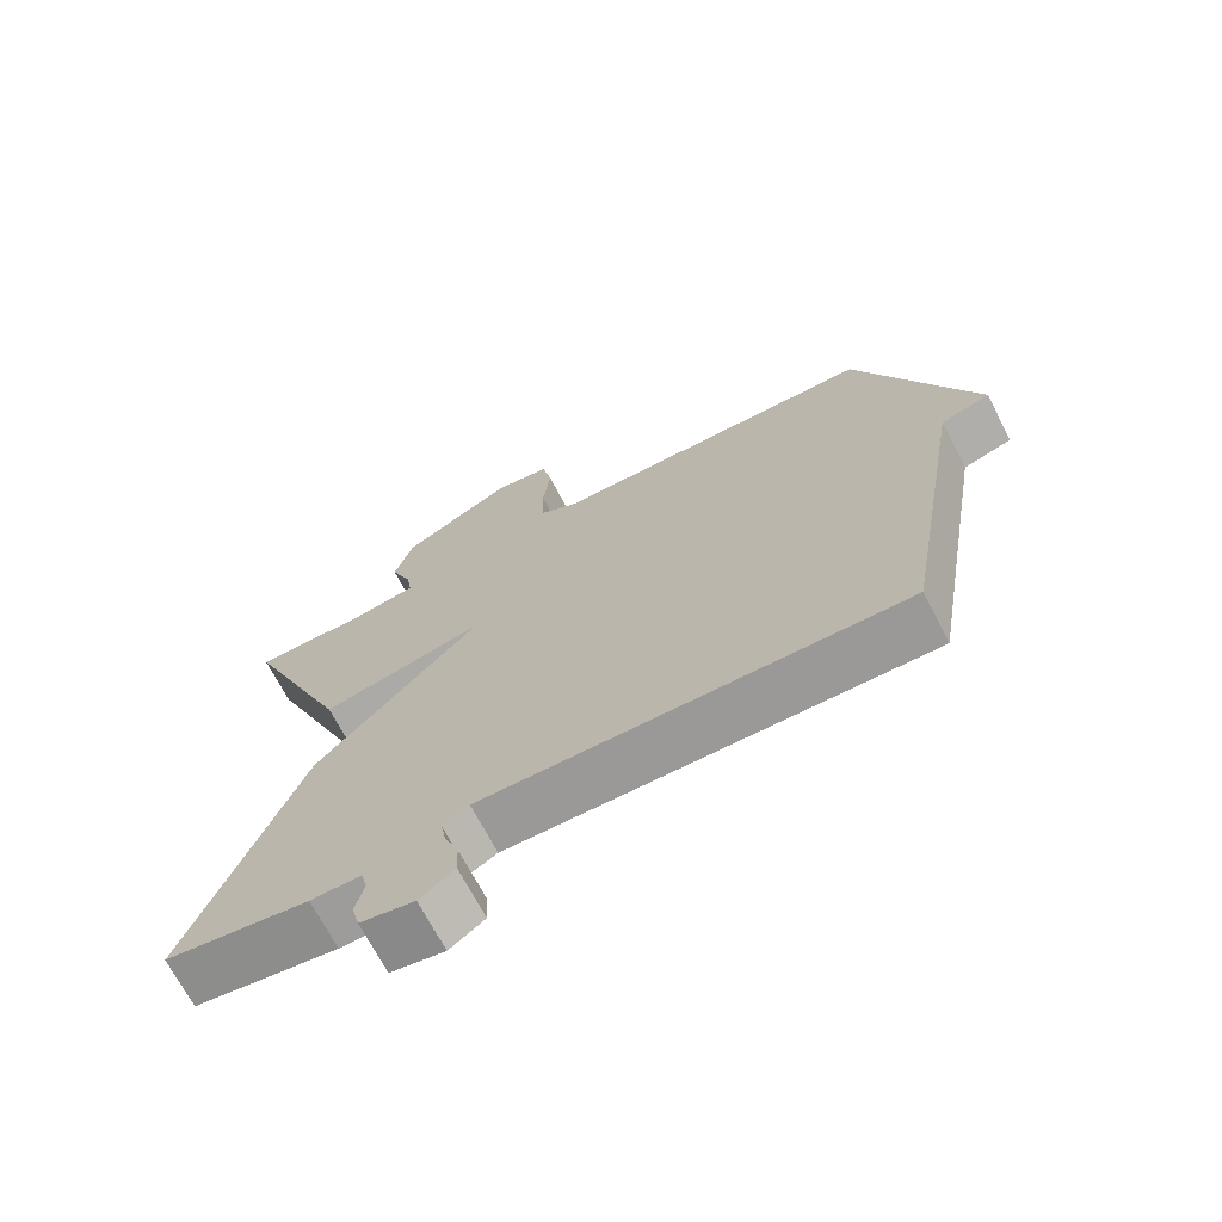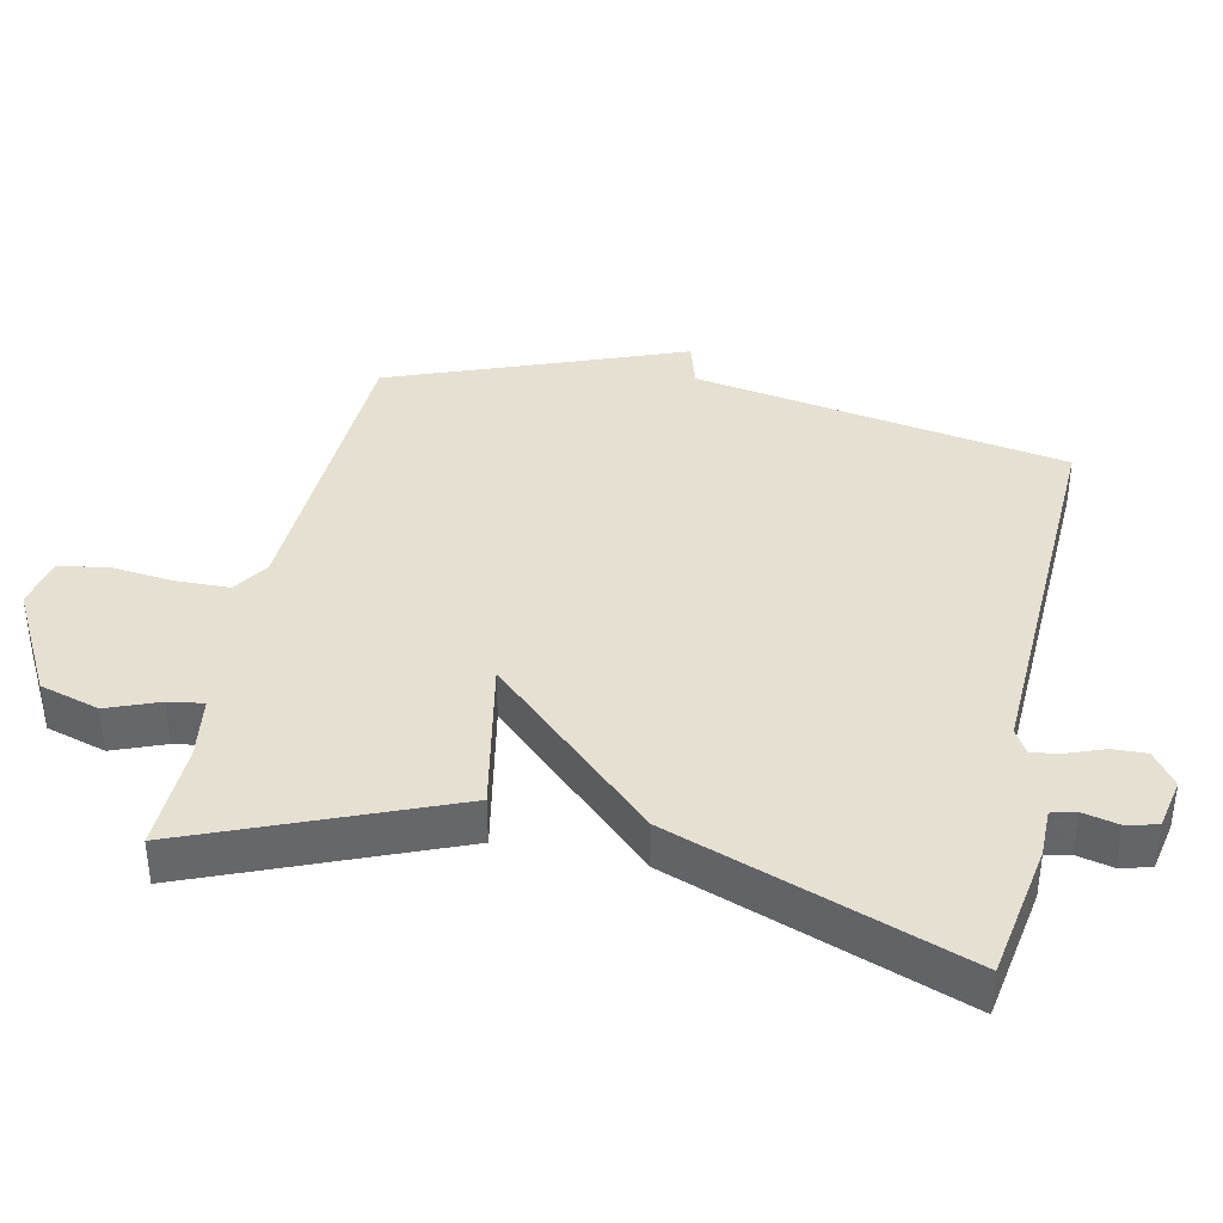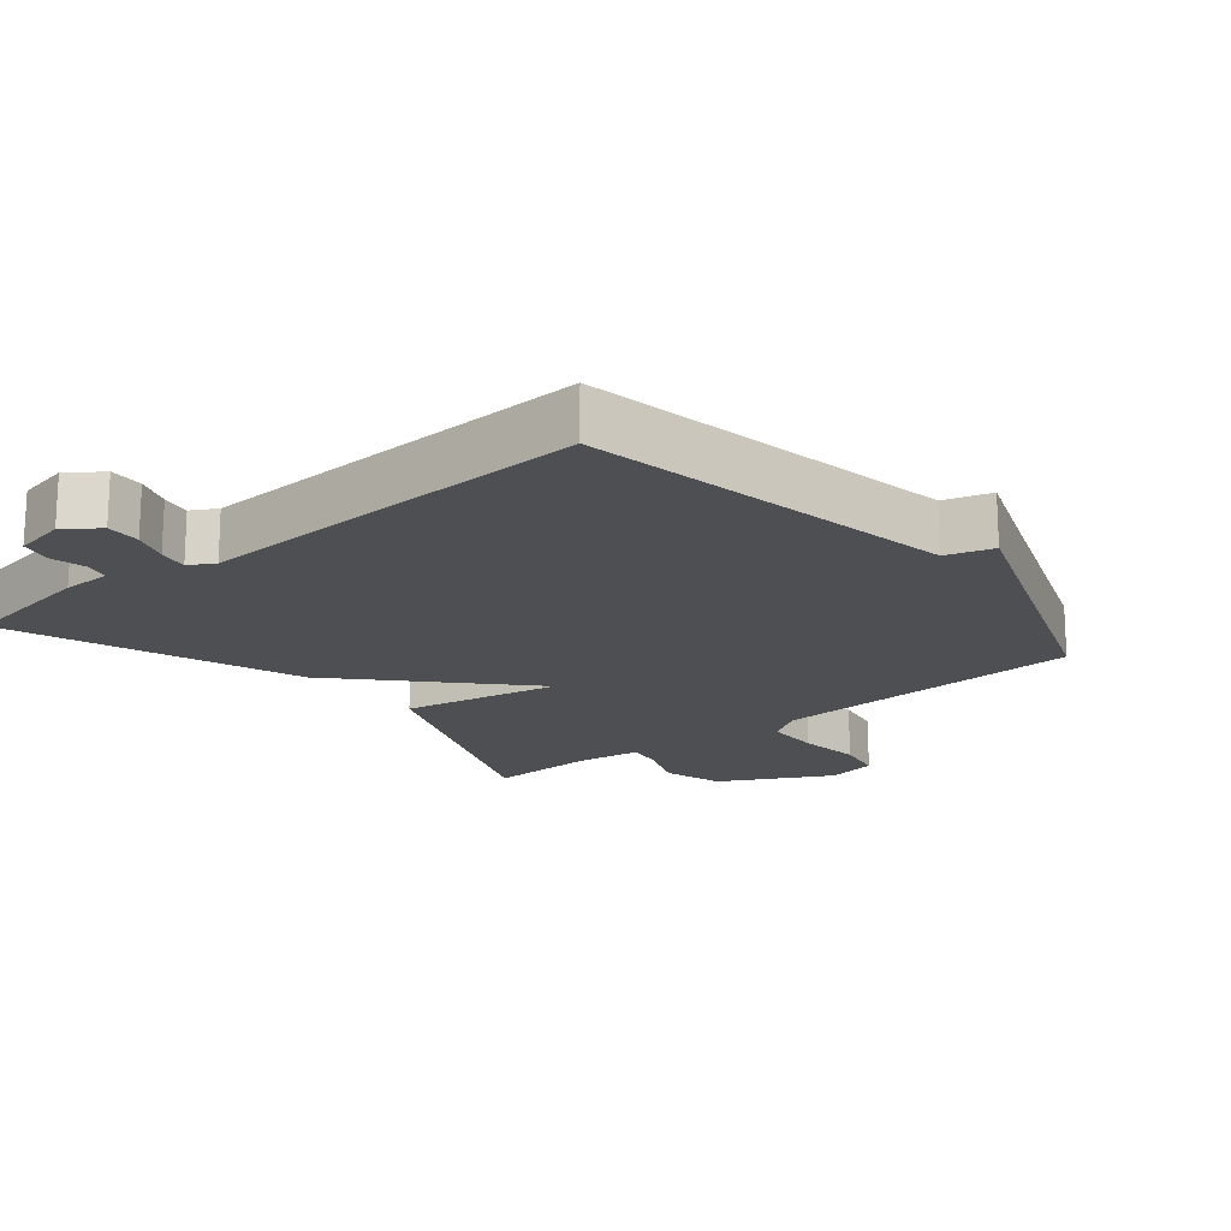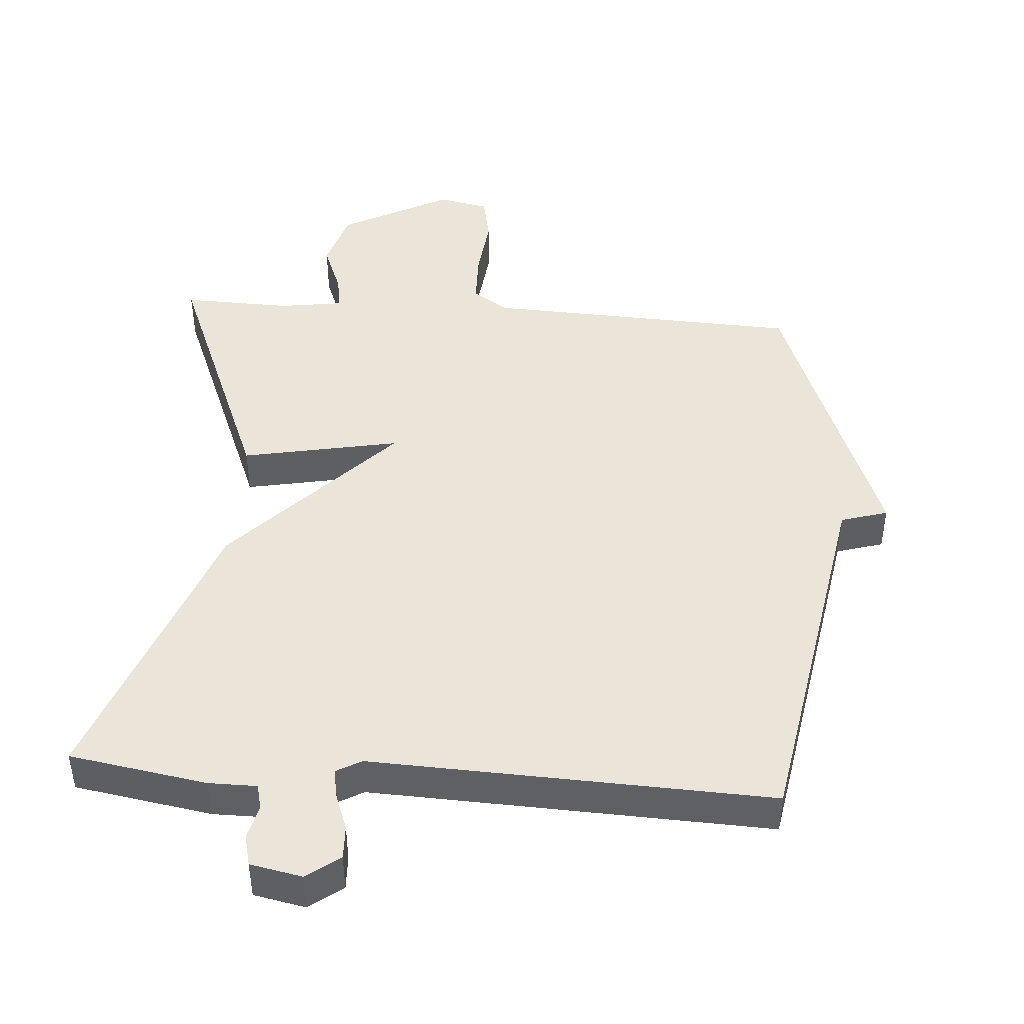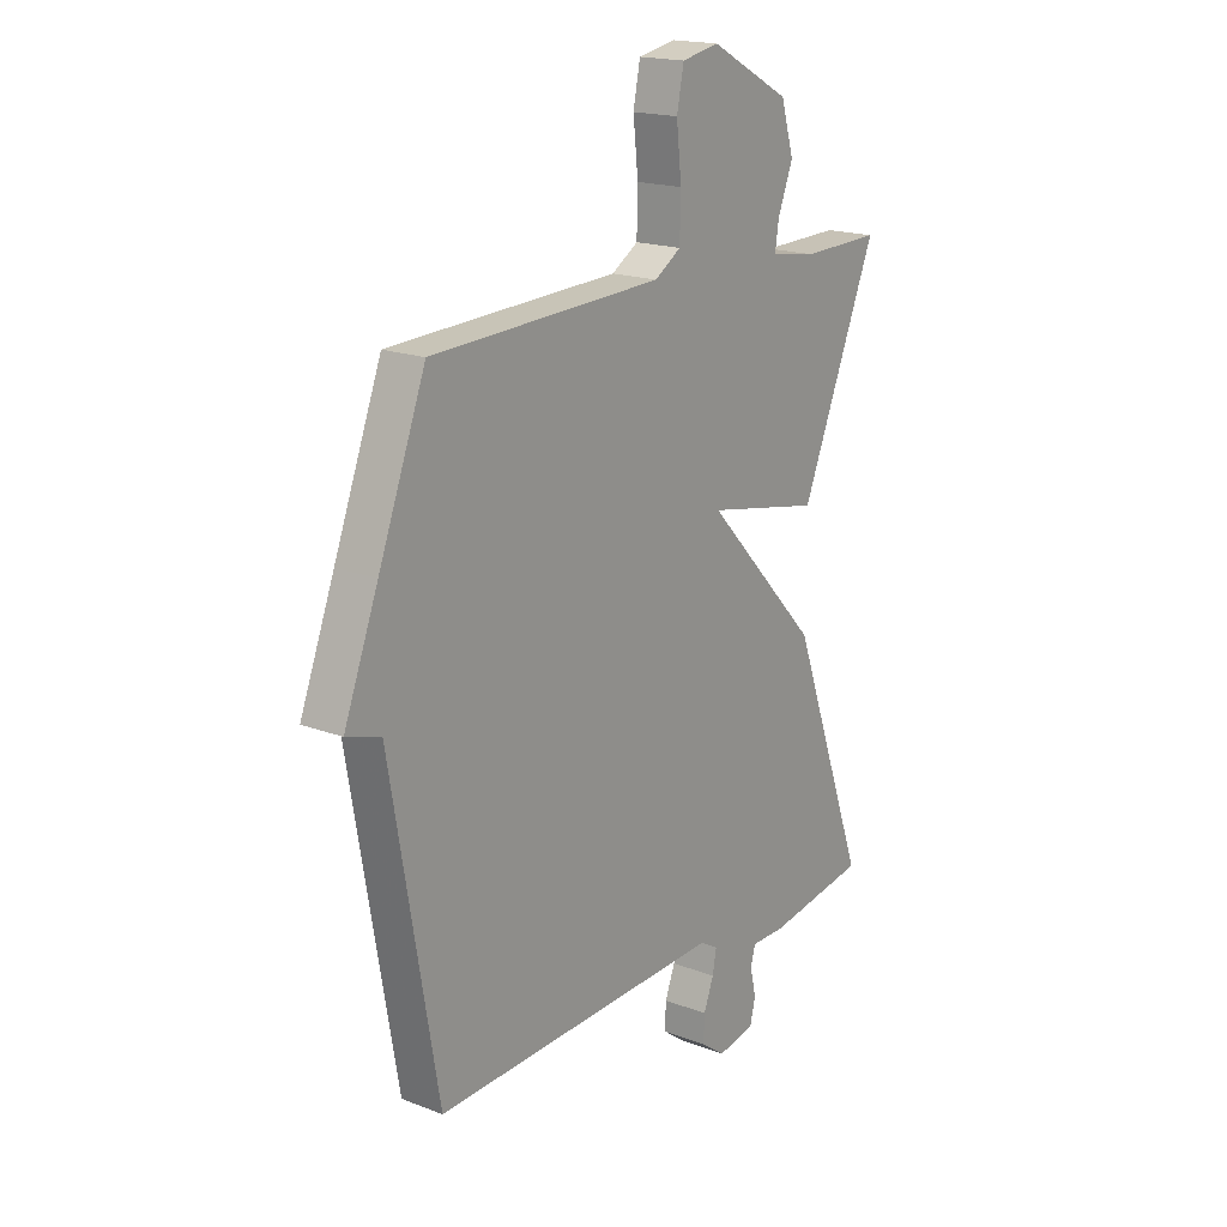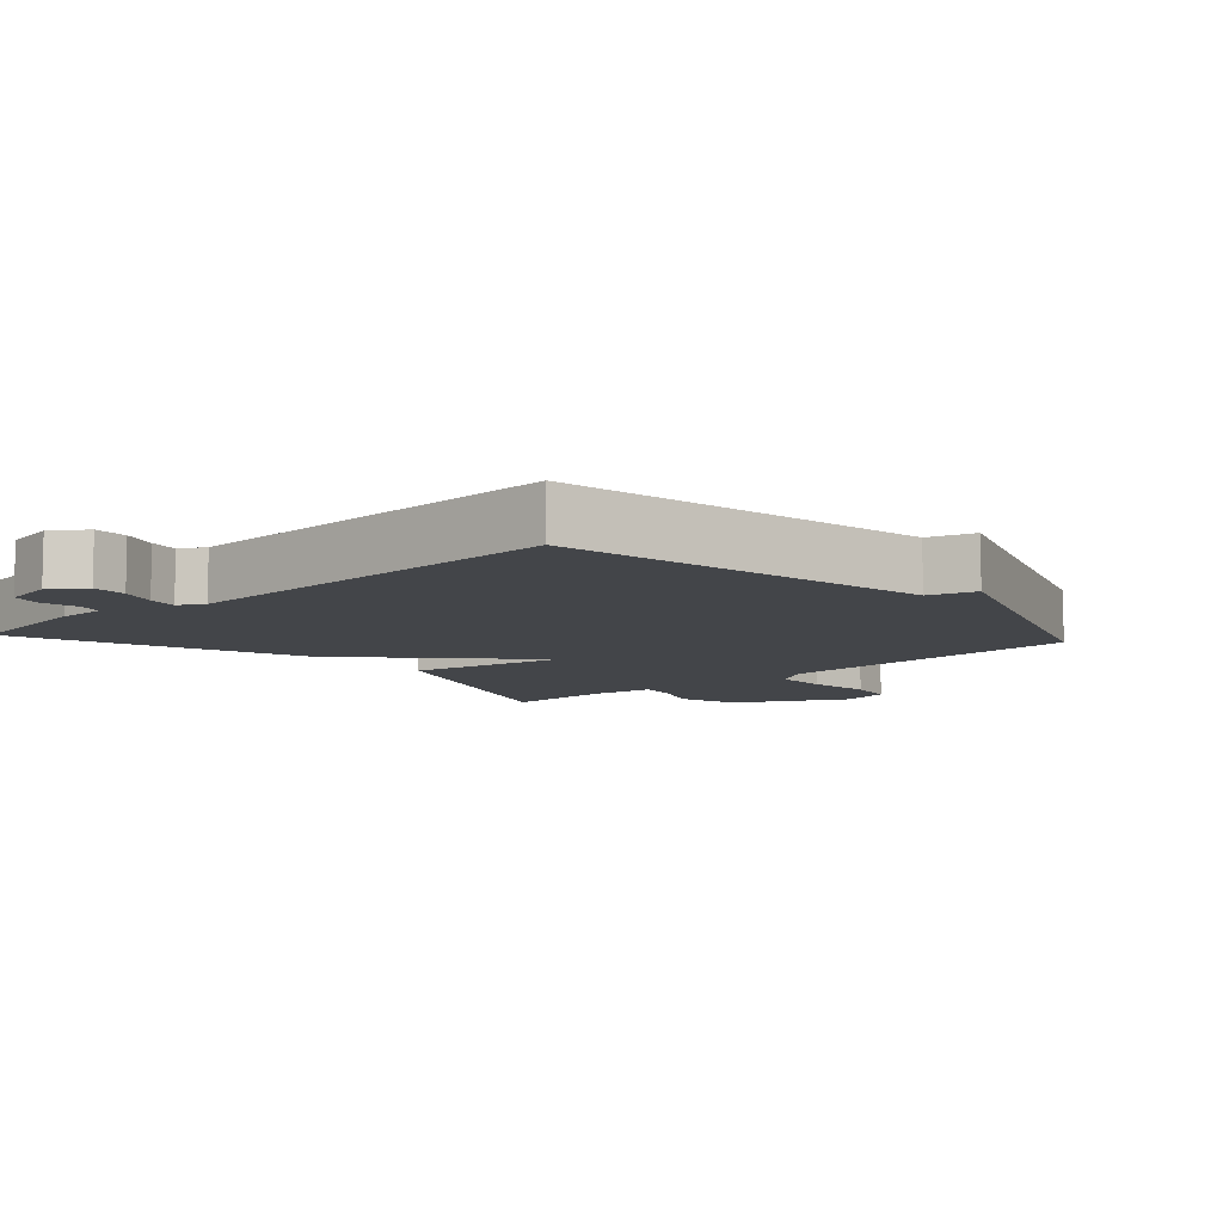
<metadata>
{"format":"obj","ext":"obj","renderer":"f3d","projection":"perspective","resolution":1024,"background":"white","views":[{"elev":-70.3,"azim":-152.3,"up":"+Z"},{"elev":38.5,"azim":102.2,"up":"+Y"},{"elev":-18.0,"azim":-140.4,"up":"+Y"},{"elev":45.0,"azim":-175.7,"up":"+Y"},{"elev":18.2,"azim":-53.4,"up":"+Z"},{"elev":-8.7,"azim":-137.8,"up":"+Y"}]}
</metadata>
<code>
v 0.5 0.07 0.5
v 0.346 0.07 0.125
v 0.115 0.07 0.171
v 0.346 0.07 -0.075
v 0.5 0.07 -0.5
v 0.298 0.07 -0.533
v 0.227 0.07 -0.533
v 0.218 0.07 -0.569
v 0.23 0.07 -0.621
v 0.219 0.07 -0.666
v 0.143 0.07 -0.681
v 0.094 0.07 -0.645
v 0.096 0.07 -0.595
v 0.116 0.07 -0.542
v 0.124 0.07 -0.499
v 0.087 0.07 -0.478
v -0.5 0.07 -0.5
v -0.595 0.07 0.051
v -0.664 0.07 0.072
v -0.595 0.07 0.251
v -0.5 0.07 0.5
v -0.036 0.07 0.519
v 0.017 0.07 0.553
v 0.019 0.07 0.633
v 0.009 0.07 0.726
v 0.023 0.07 0.796
v 0.098 0.07 0.811
v 0.259 0.07 0.725
v 0.285 0.07 0.637
v 0.255 0.07 0.561
v 0.247 0.07 0.51
v 0.34 0.07 0.496
v 0.5 0 0.5
v 0.346 0 0.125
v 0.115 0 0.171
v 0.346 0 -0.075
v 0.5 0 -0.5
v 0.298 0 -0.533
v 0.227 0 -0.533
v 0.218 0 -0.569
v 0.23 0 -0.621
v 0.219 0 -0.666
v 0.143 0 -0.681
v 0.094 0 -0.645
v 0.096 0 -0.595
v 0.116 0 -0.542
v 0.124 0 -0.499
v 0.087 0 -0.478
v -0.5 0 -0.5
v -0.595 0 0.051
v -0.664 0 0.072
v -0.595 0 0.251
v -0.5 0 0.5
v -0.036 0 0.519
v 0.017 0 0.553
v 0.019 0 0.633
v 0.009 0 0.726
v 0.023 0 0.796
v 0.098 0 0.811
v 0.259 0 0.725
v 0.285 0 0.637
v 0.255 0 0.561
v 0.247 0 0.51
v 0.34 0 0.496
f 28 29 30
f 27 28 30
f 26 27 30
f 25 26 30
f 24 25 30
f 23 24 30 31
f 22 23 31
f 22 31 32
f 21 22 32
f 20 21 32
f 20 32 1
f 19 20 1
f 18 19 1
f 12 13 14
f 11 12 14
f 10 11 14
f 9 10 14
f 8 9 14
f 7 8 14 15
f 7 15 16
f 6 7 16
f 5 6 16
f 4 5 16
f 3 4 16
f 1 2 3
f 18 1 3
f 3 16 17 18
f 62 61 60
f 62 60 59
f 62 59 58
f 62 58 57
f 62 57 56
f 63 62 56 55
f 63 55 54
f 64 63 54
f 64 54 53
f 64 53 52
f 33 64 52
f 33 52 51
f 33 51 50
f 46 45 44
f 46 44 43
f 46 43 42
f 46 42 41
f 46 41 40
f 47 46 40 39
f 48 47 39
f 48 39 38
f 48 38 37
f 48 37 36
f 48 36 35
f 35 34 33
f 35 33 50
f 50 49 48 35
f 1 33 34 2
f 2 34 35 3
f 3 35 36 4
f 4 36 37 5
f 5 37 38 6
f 6 38 39 7
f 7 39 40 8
f 8 40 41 9
f 9 41 42 10
f 10 42 43 11
f 11 43 44 12
f 12 44 45 13
f 13 45 46 14
f 14 46 47 15
f 15 47 48 16
f 16 48 49 17
f 17 49 50 18
f 18 50 51 19
f 19 51 52 20
f 20 52 53 21
f 21 53 54 22
f 22 54 55 23
f 23 55 56 24
f 24 56 57 25
f 25 57 58 26
f 26 58 59 27
f 27 59 60 28
f 28 60 61 29
f 29 61 62 30
f 30 62 63 31
f 31 63 64 32
f 32 64 33 1

</code>
